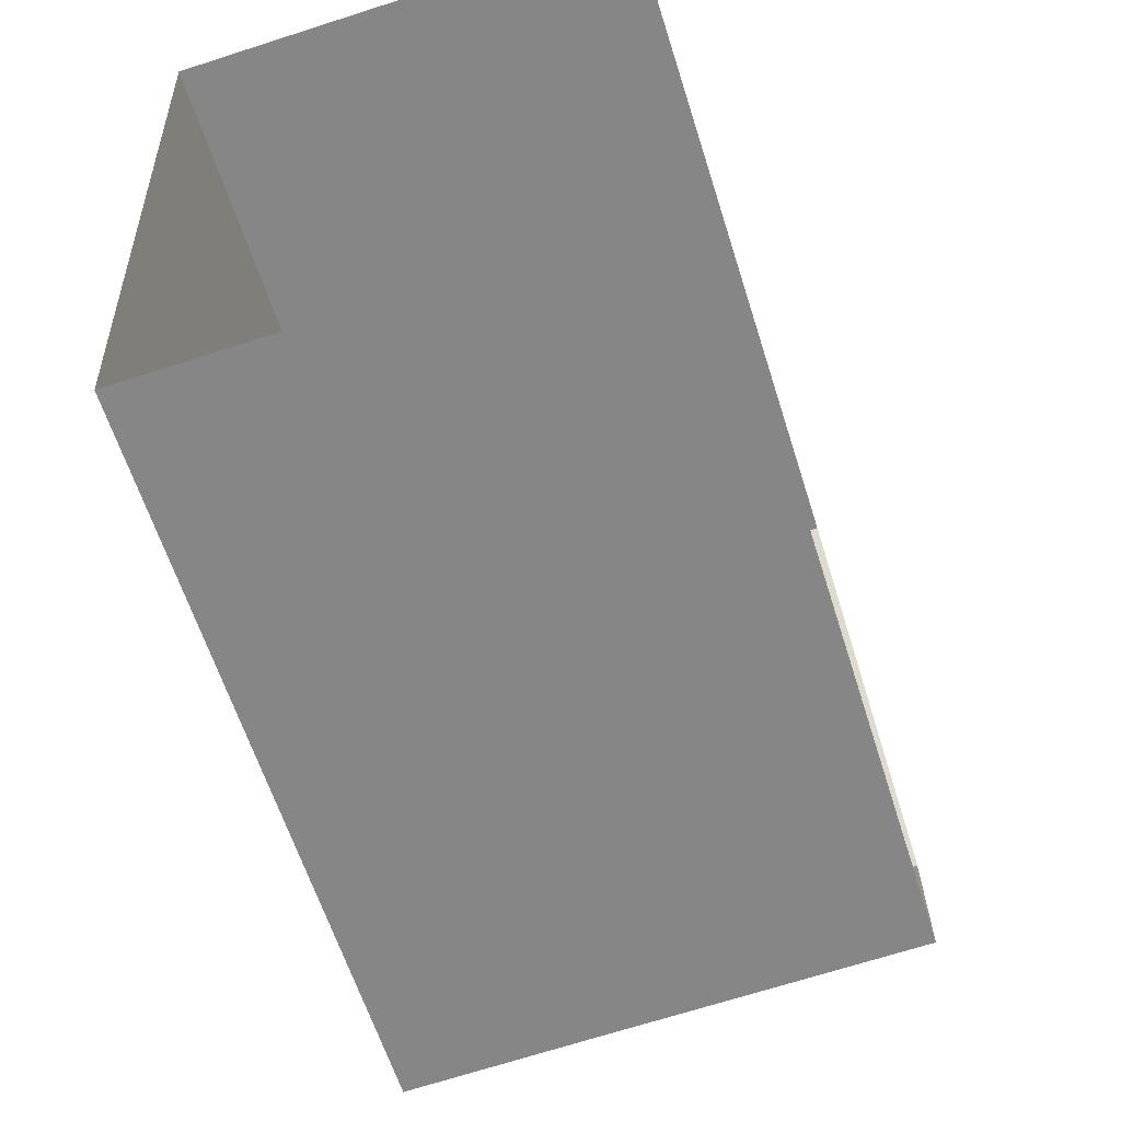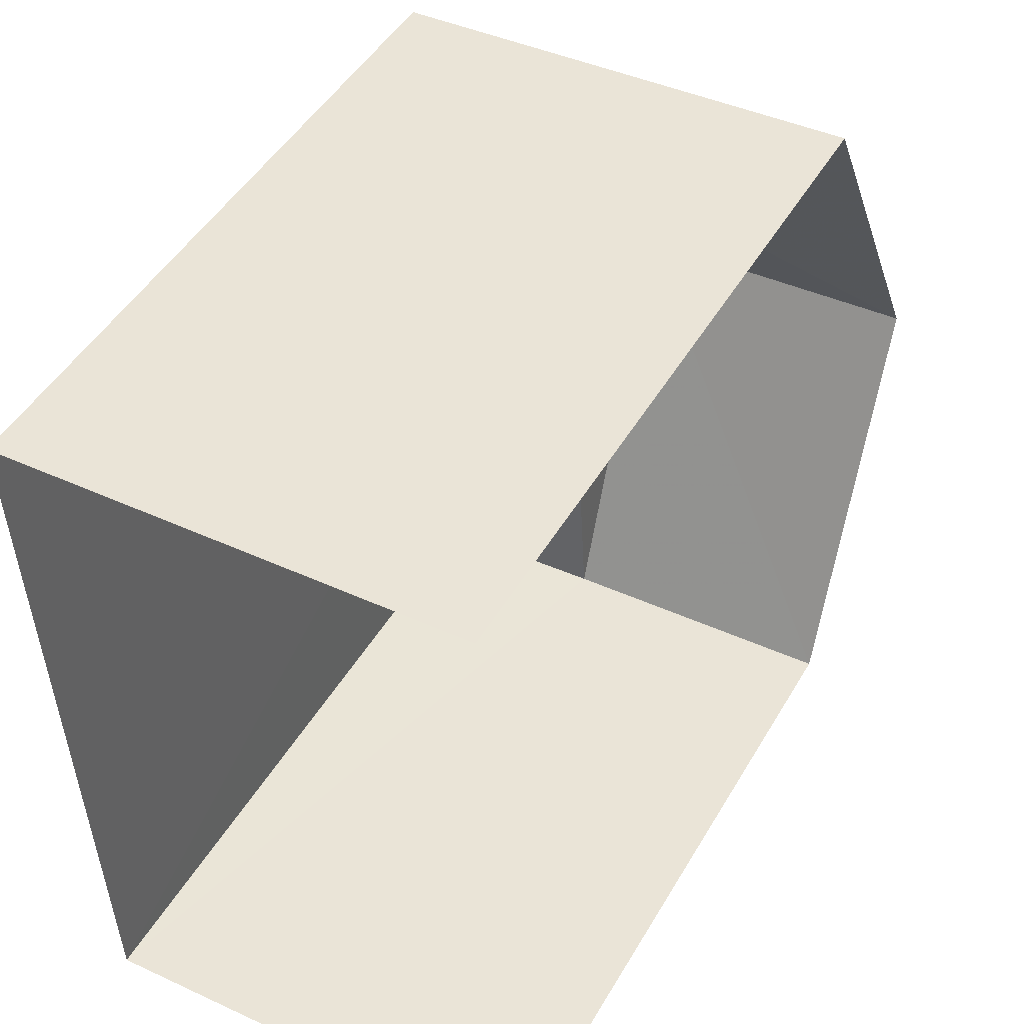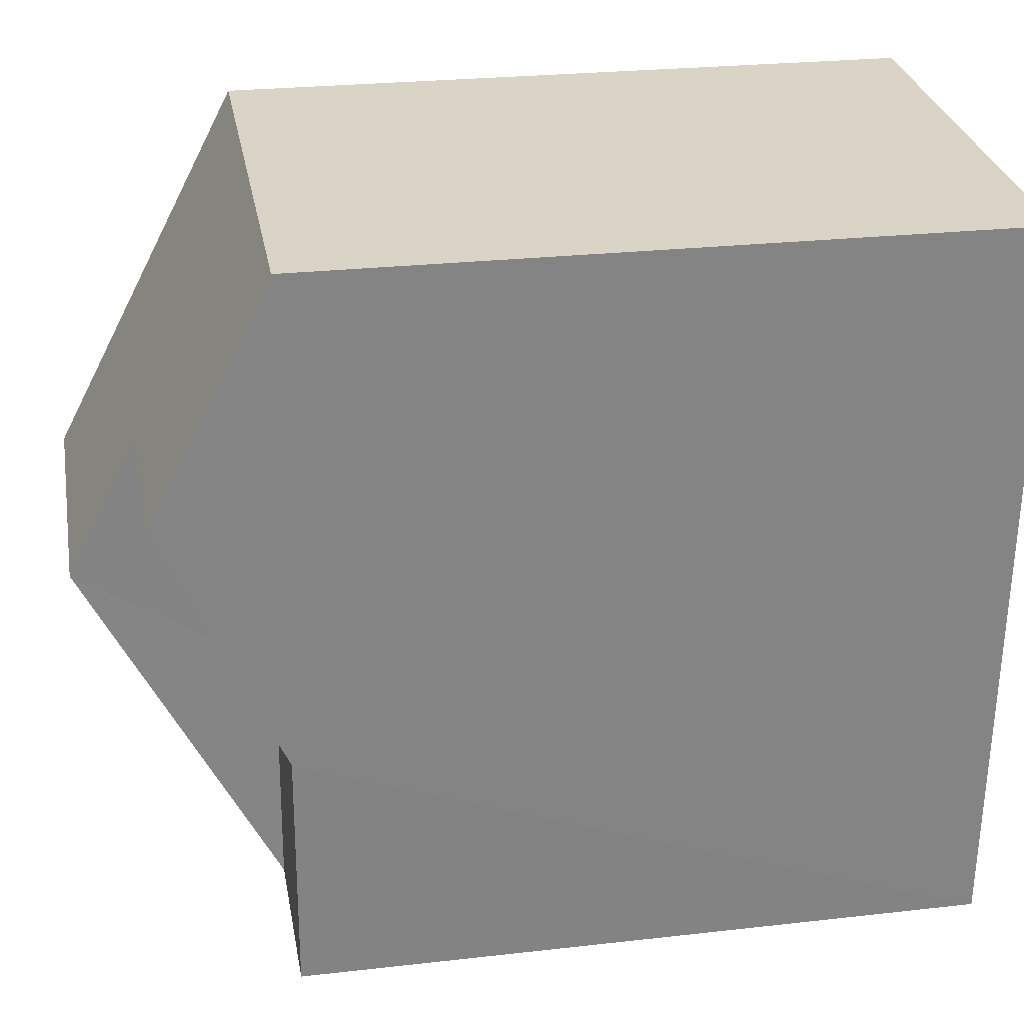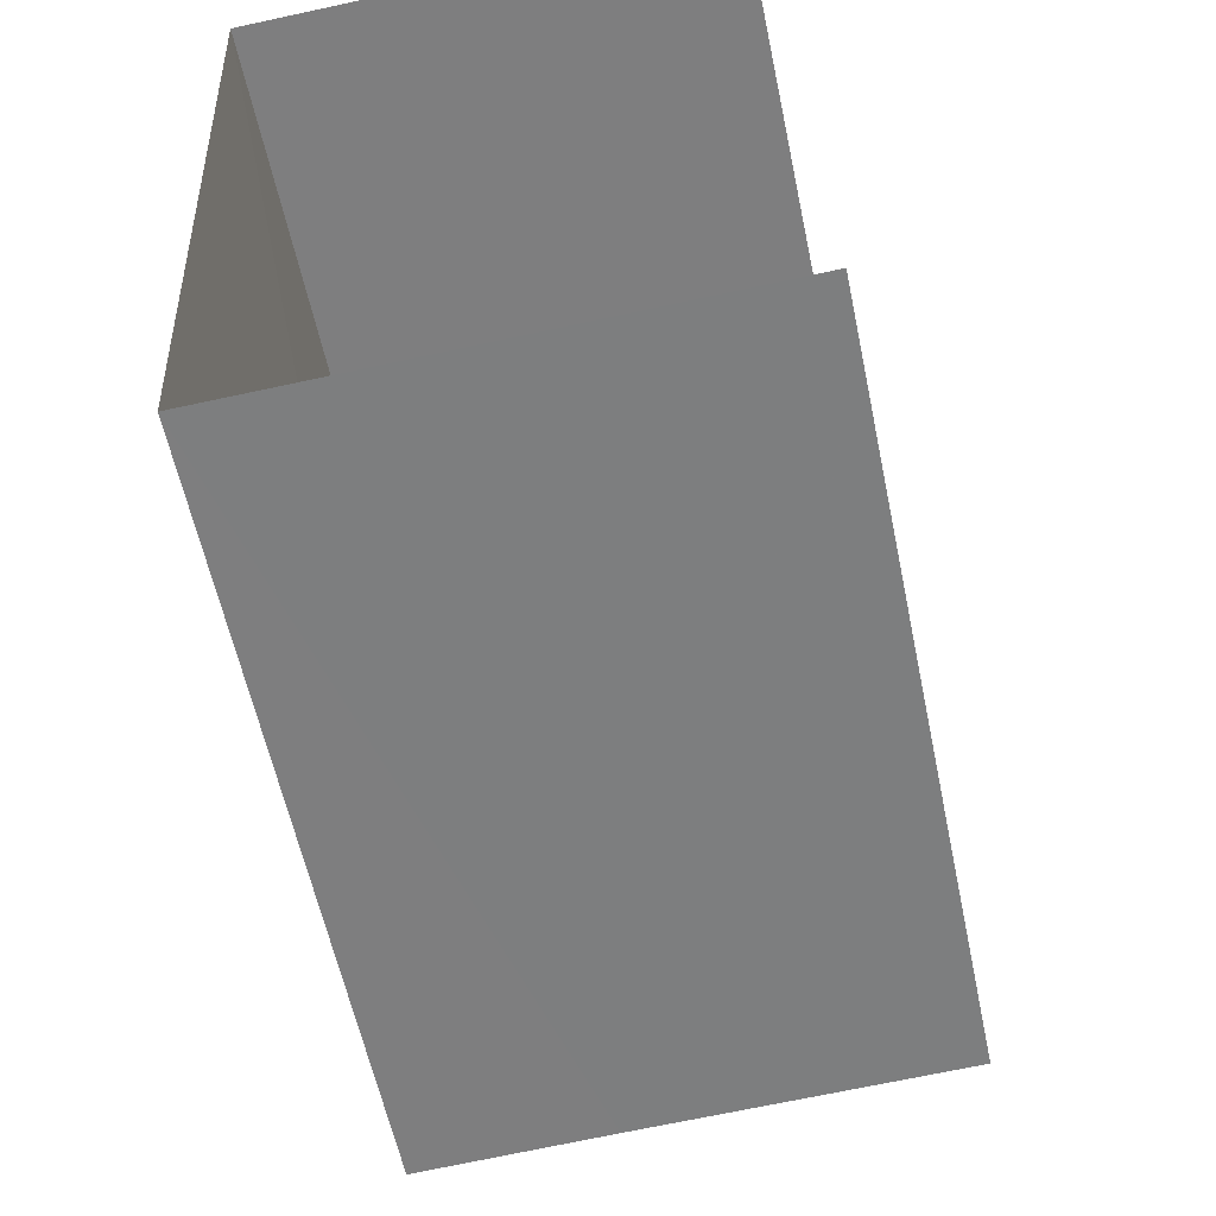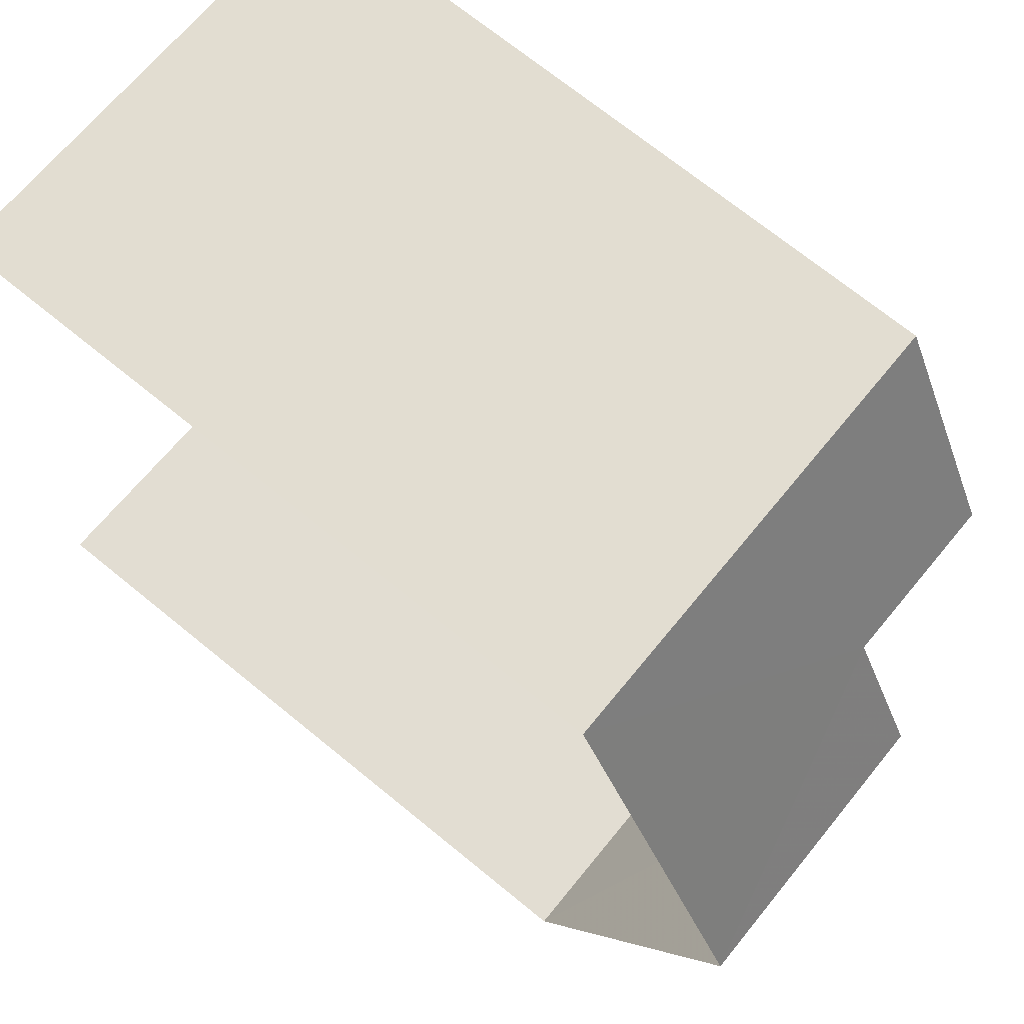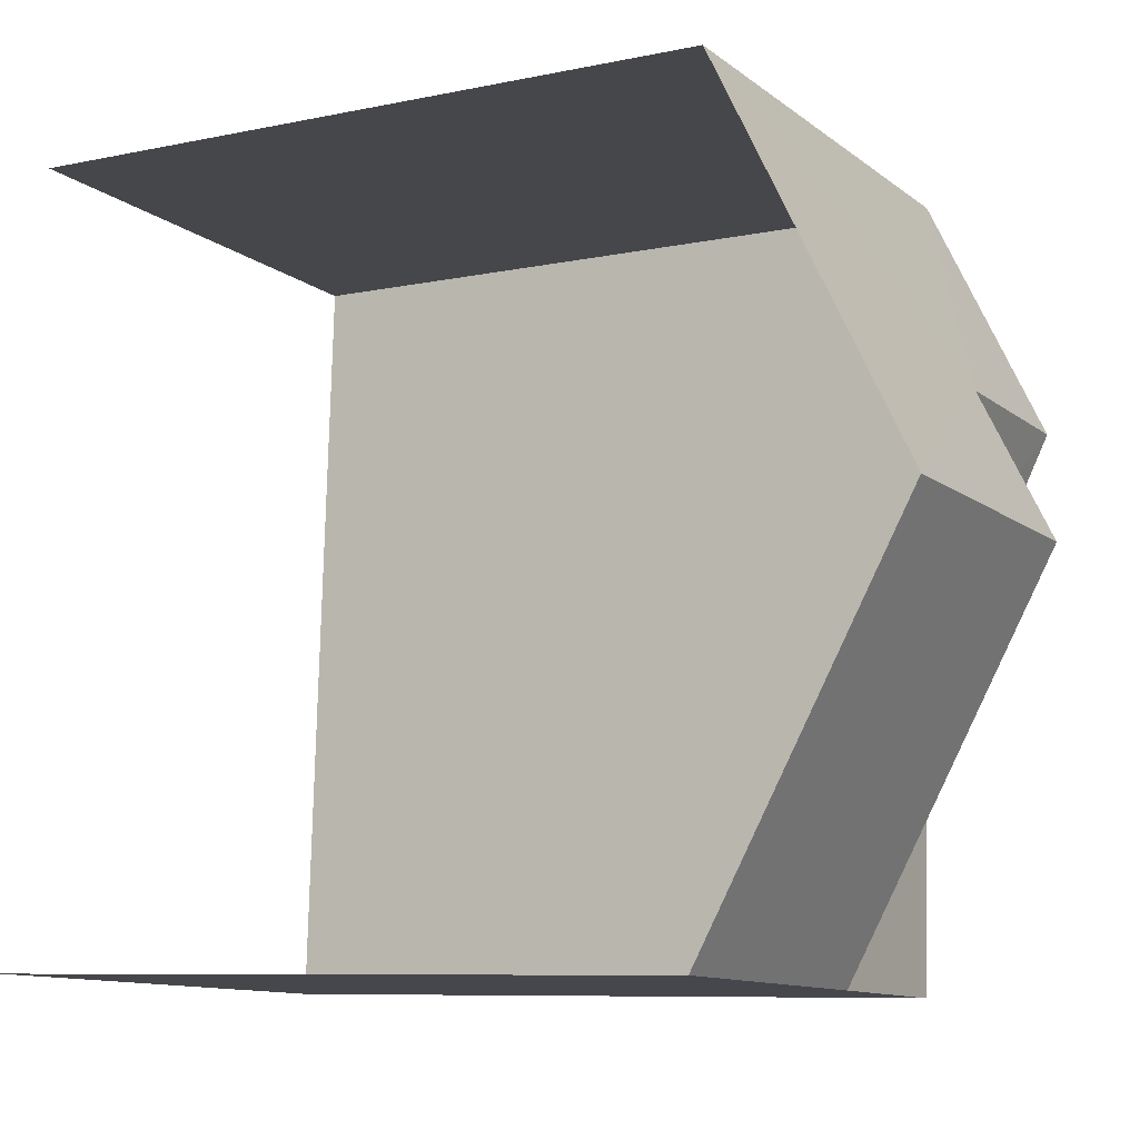
<metadata>
{"format":"obj","ext":"obj","renderer":"f3d","projection":"perspective","resolution":1024,"background":"white","views":[{"elev":-61.0,"azim":-162.5,"up":"+Y"},{"elev":47.4,"azim":-151.1,"up":"+Y"},{"elev":26.2,"azim":79.8,"up":"+Y"},{"elev":-58.6,"azim":-168.2,"up":"+Y"},{"elev":71.0,"azim":-50.9,"up":"+Y"},{"elev":-8.3,"azim":-59.8,"up":"+Y"}]}
</metadata>
<code>
v -3.724e+05 -1.055e+05 23.46
v -3.724e+05 -1.055e+05 23.46
v -3.724e+05 -1.055e+05 23.46
v -3.724e+05 -1.055e+05 23.46
v -3.724e+05 -1.055e+05 30.65
v -3.724e+05 -1.055e+05 30.65
v -3.724e+05 -1.055e+05 31.9
v -3.724e+05 -1.055e+05 31.9
v -3.724e+05 -1.055e+05 32.64
v -3.724e+05 -1.055e+05 30.65
v -3.724e+05 -1.055e+05 30.65
v -3.724e+05 -1.055e+05 32.64
v -3.724e+05 -1.055e+05 30.65
v -3.724e+05 -1.055e+05 30.65
v -3.724e+05 -1.055e+05 30.65
f 1 2 3
f 1 4 2
f 10 3 15
f 10 15 9
f 3 2 15
f 5 6 7
f 8 5 7
f 9 8 10
f 10 8 11
f 9 12 8
f 11 8 7
f 6 13 14
f 6 5 13
f 12 9 15
f 13 12 15
f 12 5 8
f 12 13 5
f 15 2 13
f 13 4 14
f 13 2 4
f 11 1 3
f 10 11 3
f 14 4 6
f 4 1 6
f 6 11 7
f 6 1 11

</code>
